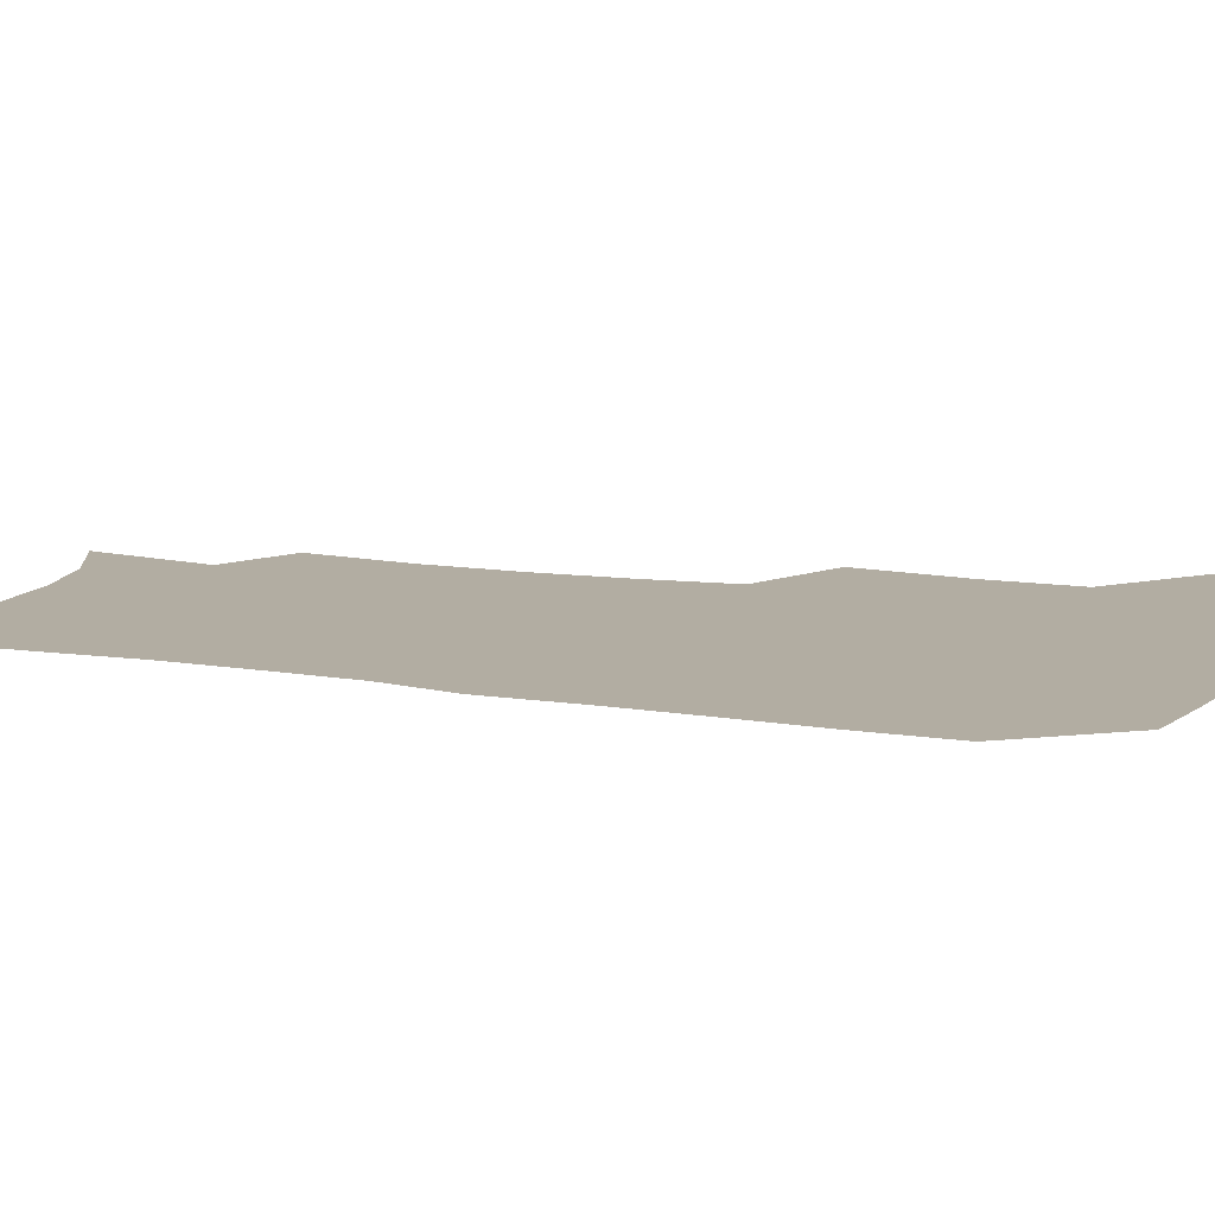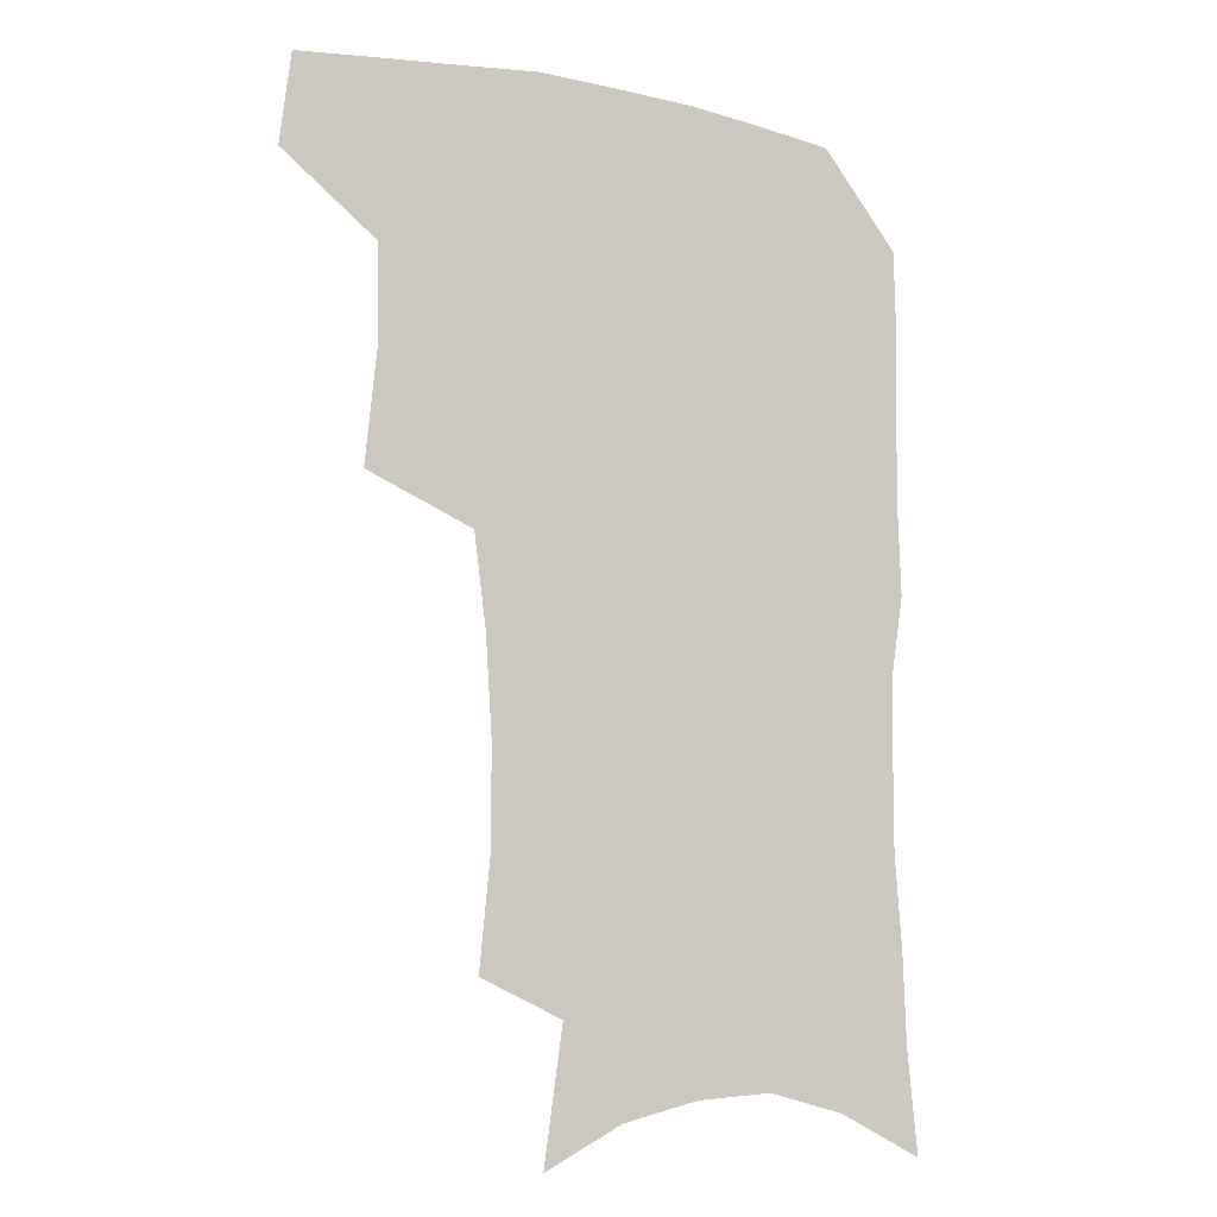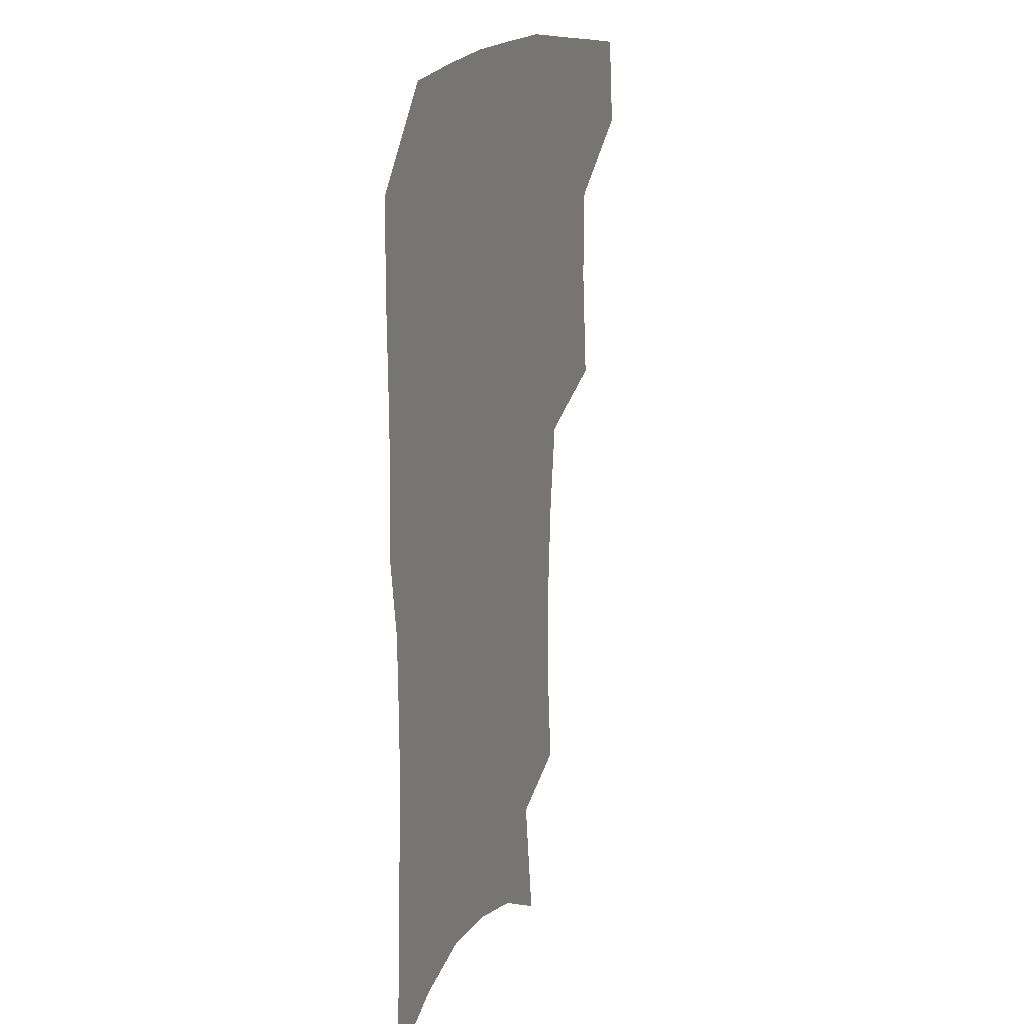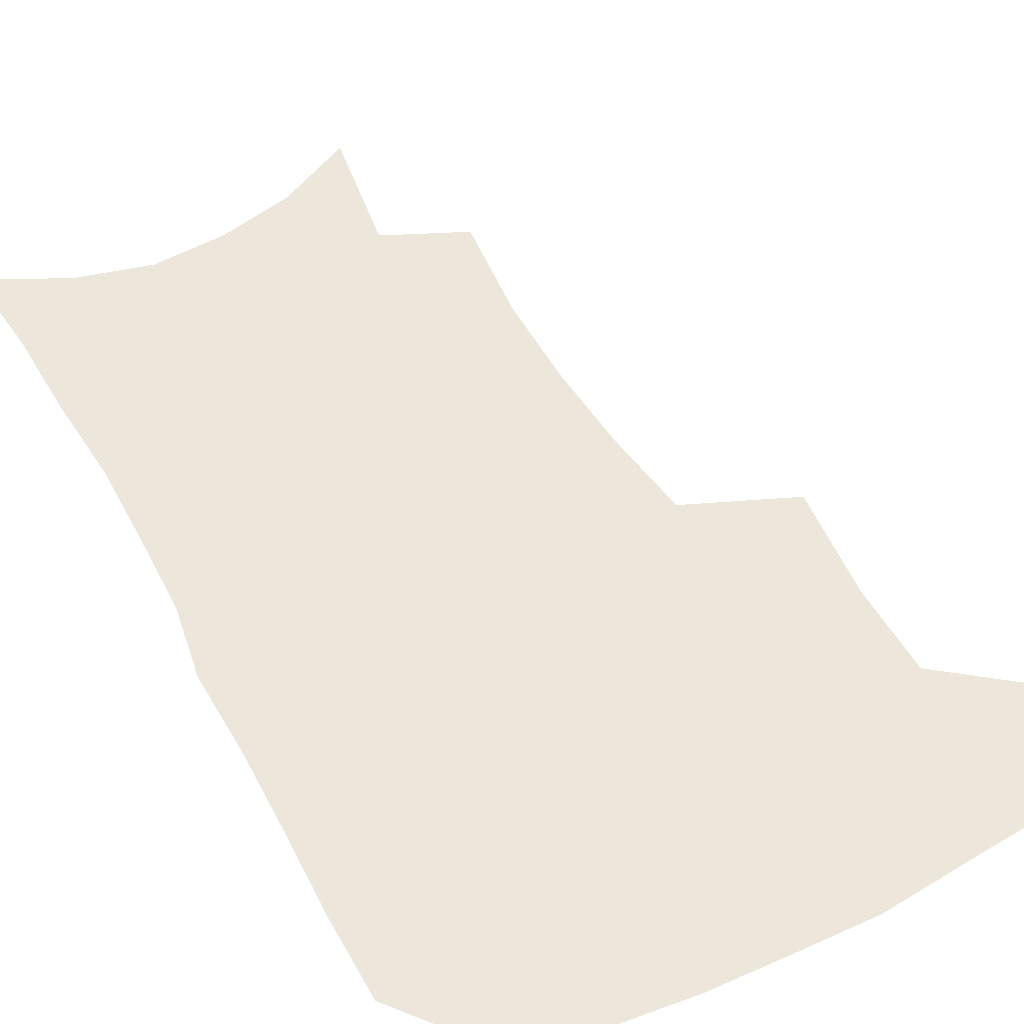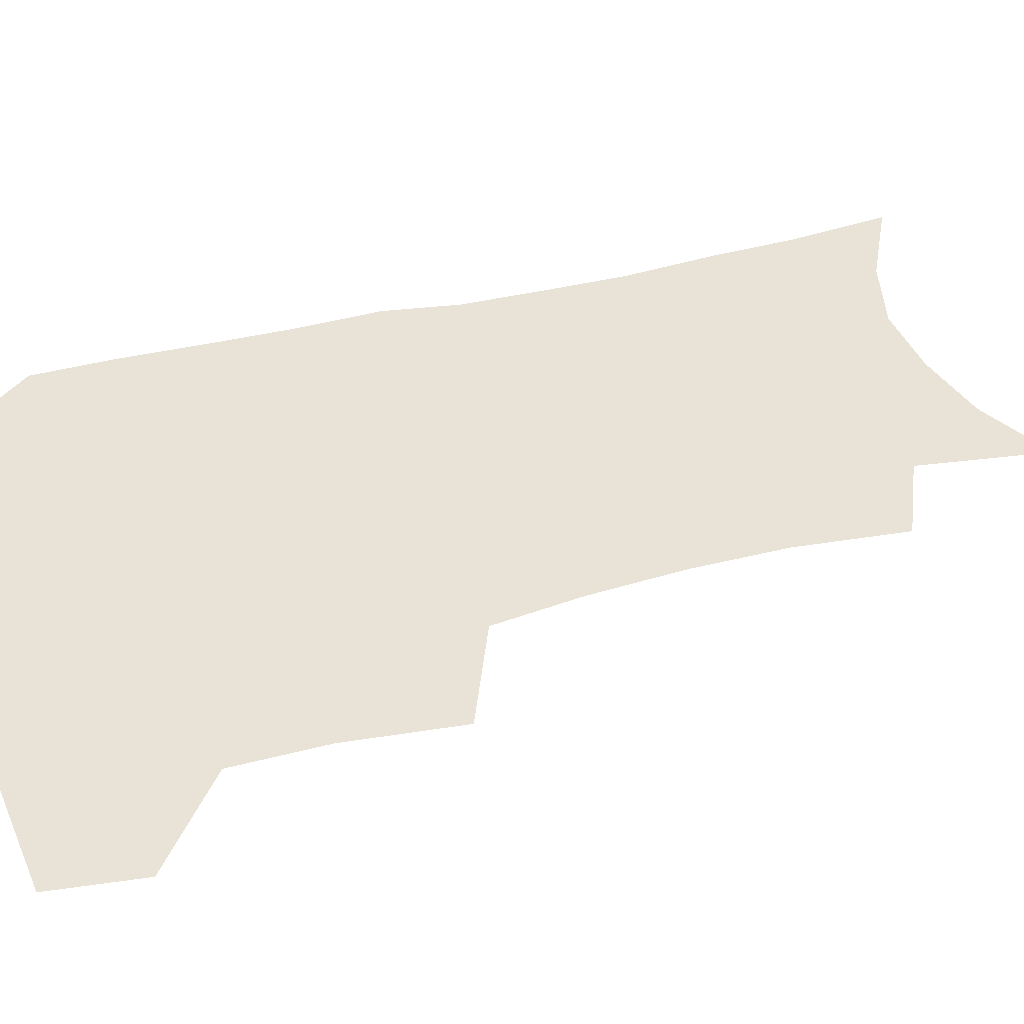
<metadata>
{"format":"obj","ext":"obj","renderer":"f3d","projection":"perspective","resolution":1024,"background":"white","views":[{"elev":10.6,"azim":113.5,"up":"+Z"},{"elev":-9.8,"azim":-27.6,"up":"+Y"},{"elev":16.6,"azim":110.9,"up":"+Y"},{"elev":51.0,"azim":152.6,"up":"+Z"},{"elev":41.7,"azim":-106.7,"up":"+Z"}]}
</metadata>
<code>
v 481.1 472.2 0
v 484.9 504.7 0
v 511.9 370.9 0
v 516.1 412.2 0
v 515.6 445.9 0
v 518.1 479 0
v 515.2 507.8 0
v 553.2 212.8 0
v 557.1 252.8 0
v 557 287.8 0
v 554.7 322.2 0
v 550.3 354.9 0
v 548.5 390 0
v 548.4 422.6 0
v 548.5 453.3 0
v 547.7 481.7 0
v 544.4 510.6 0
v 576 152.4 0
v 582.7 199.6 0
v 585.3 240 0
v 584.3 272.2 0
v 583.7 307.2 0
v 581.5 338.5 0
v 578.1 366.6 0
v 577.9 399.5 0
v 577.8 429.4 0
v 577.7 457.1 0
v 576.3 483.5 0
v 573 513.5 0
v 604 167.2 0
v 609.5 216.3 0
v 609.1 249 0
v 608 280.6 0
v 607 313.2 0
v 605.5 344.2 0
v 604.2 373.1 0
v 603.5 401.7 0
v 603.7 431.2 0
v 603.9 458.2 0
v 603.6 484.5 0
v 602.6 512.9 0
v 631.5 174.2 0
v 632.7 217.8 0
v 632.1 253 0
v 631.1 284.8 0
v 630.3 313.7 0
v 629.2 344.2 0
v 628.8 375.4 0
v 628.8 404 0
v 629.1 432.2 0
v 629.8 458.6 0
v 630.8 484 0
v 631 511.9 0
v 658.8 176.3 0
v 656.4 217.2 0
v 656.1 248 0
v 654.7 280.6 0
v 653.1 315.7 0
v 652.5 345.7 0
v 653.5 372.4 0
v 653.8 401.3 0
v 653.7 430.9 0
v 654.9 457.2 0
v 656.9 482.8 0
v 659.3 509.2 0
v 686.4 169.4 0
v 682.3 208.4 0
v 680.8 241.5 0
v 678.1 276.8 0
v 679 306 0
v 678.3 337.2 0
v 678.6 366.8 0
v 680.1 395.1 0
v 681.9 423.1 0
v 682.3 451.9 0
v 682.3 480.6 0
v 686.1 505.8 0
v 691 541 0
v 716.7 154.5 0
v 713.1 190.9 0
v 712 222.8 0
v 709.5 257.2 0
v 709.6 288.1 0
v 710.2 319 0
v 714.6 346.5 0
v 713.5 379.2 0
v 713.8 410.5 0
v 714.5 441 0
v 713.9 471.7 0
f 5 6 1
f 1 6 2
f 6 7 2
f 12 13 3
f 3 13 4
f 13 14 4
f 4 14 5
f 14 15 5
f 5 15 6
f 15 16 6
f 6 16 7
f 16 17 7
f 19 20 8
f 8 20 9
f 20 21 9
f 9 21 10
f 21 22 10
f 10 22 11
f 22 23 11
f 11 23 12
f 23 24 12
f 12 24 13
f 24 25 13
f 13 25 14
f 25 26 14
f 14 26 15
f 26 27 15
f 15 27 16
f 27 28 16
f 16 28 17
f 28 29 17
f 18 30 19
f 30 31 19
f 19 31 20
f 31 32 20
f 20 32 21
f 32 33 21
f 21 33 22
f 33 34 22
f 22 34 23
f 34 35 23
f 23 35 24
f 35 36 24
f 24 36 25
f 36 37 25
f 25 37 26
f 37 38 26
f 26 38 27
f 38 39 27
f 27 39 28
f 39 40 28
f 28 40 29
f 40 41 29
f 30 42 31
f 42 43 31
f 31 43 32
f 43 44 32
f 32 44 33
f 44 45 33
f 33 45 34
f 45 46 34
f 34 46 35
f 46 47 35
f 35 47 36
f 47 48 36
f 36 48 37
f 48 49 37
f 37 49 38
f 49 50 38
f 38 50 39
f 50 51 39
f 39 51 40
f 51 52 40
f 40 52 41
f 52 53 41
f 42 54 43
f 54 55 43
f 43 55 44
f 55 56 44
f 44 56 45
f 56 57 45
f 45 57 46
f 57 58 46
f 46 58 47
f 58 59 47
f 47 59 48
f 59 60 48
f 48 60 49
f 60 61 49
f 49 61 50
f 61 62 50
f 50 62 51
f 62 63 51
f 51 63 52
f 63 64 52
f 52 64 53
f 64 65 53
f 54 66 55
f 66 67 55
f 55 67 56
f 67 68 56
f 56 68 57
f 68 69 57
f 57 69 58
f 69 70 58
f 58 70 59
f 70 71 59
f 59 71 60
f 71 72 60
f 60 72 61
f 72 73 61
f 61 73 62
f 73 74 62
f 62 74 63
f 74 75 63
f 63 75 64
f 75 76 64
f 64 76 65
f 76 77 65
f 66 79 67
f 79 80 67
f 67 80 68
f 80 81 68
f 68 81 69
f 81 82 69
f 69 82 70
f 82 83 70
f 70 83 71
f 83 84 71
f 71 84 72
f 84 85 72
f 72 85 73
f 85 86 73
f 73 86 74
f 86 87 74
f 74 87 75
f 87 88 75
f 75 88 76
f 88 89 76
f 76 89 77

</code>
